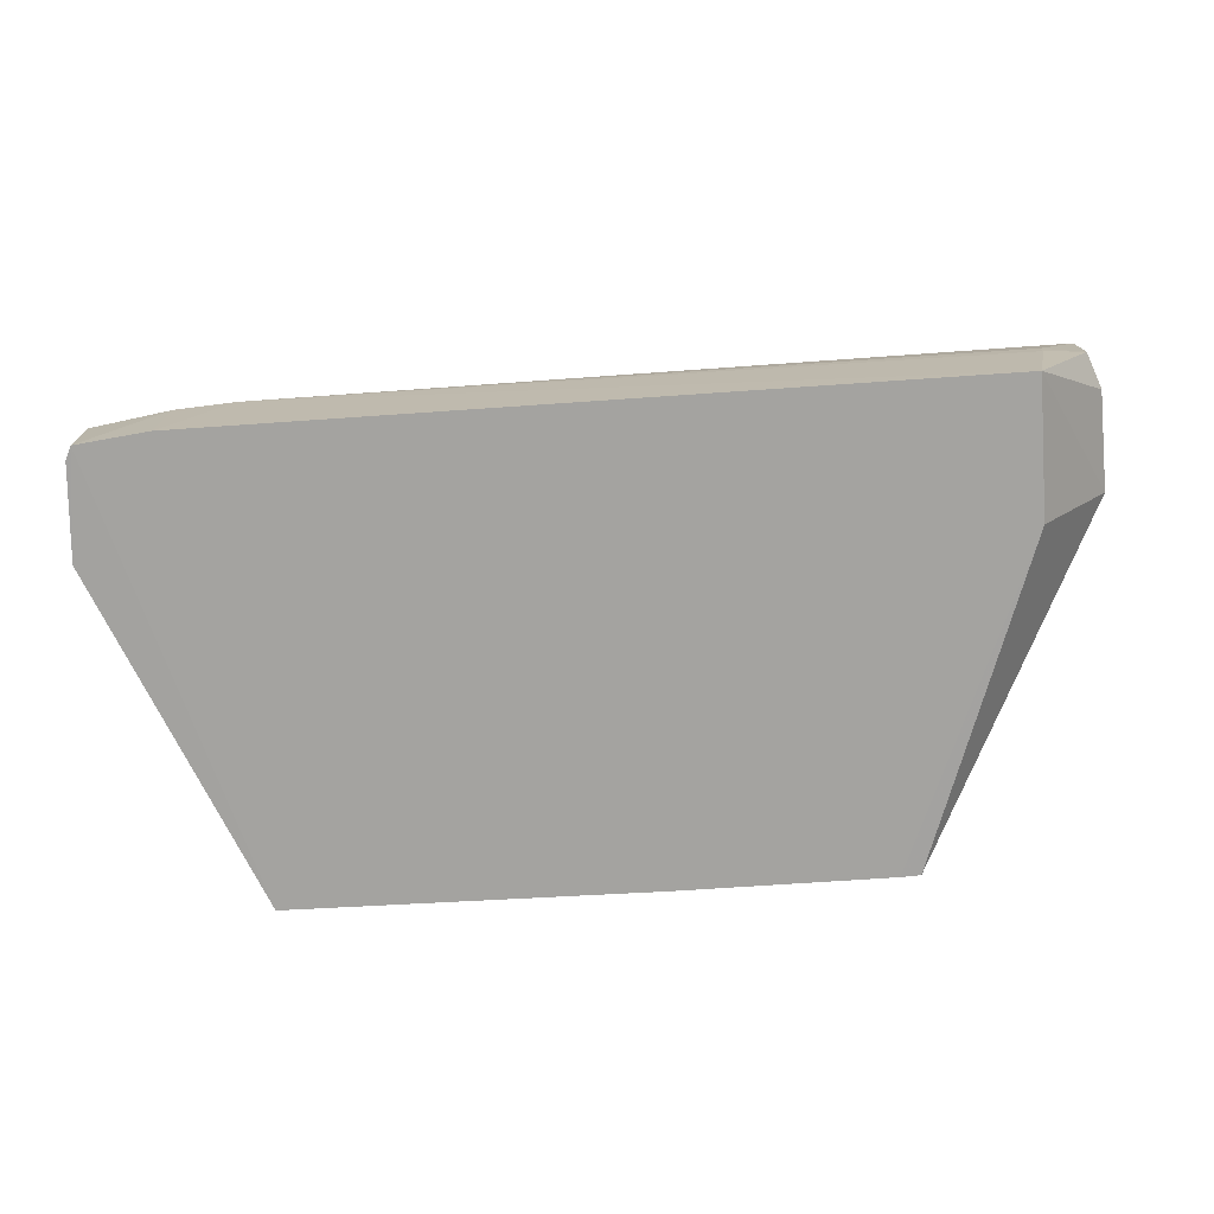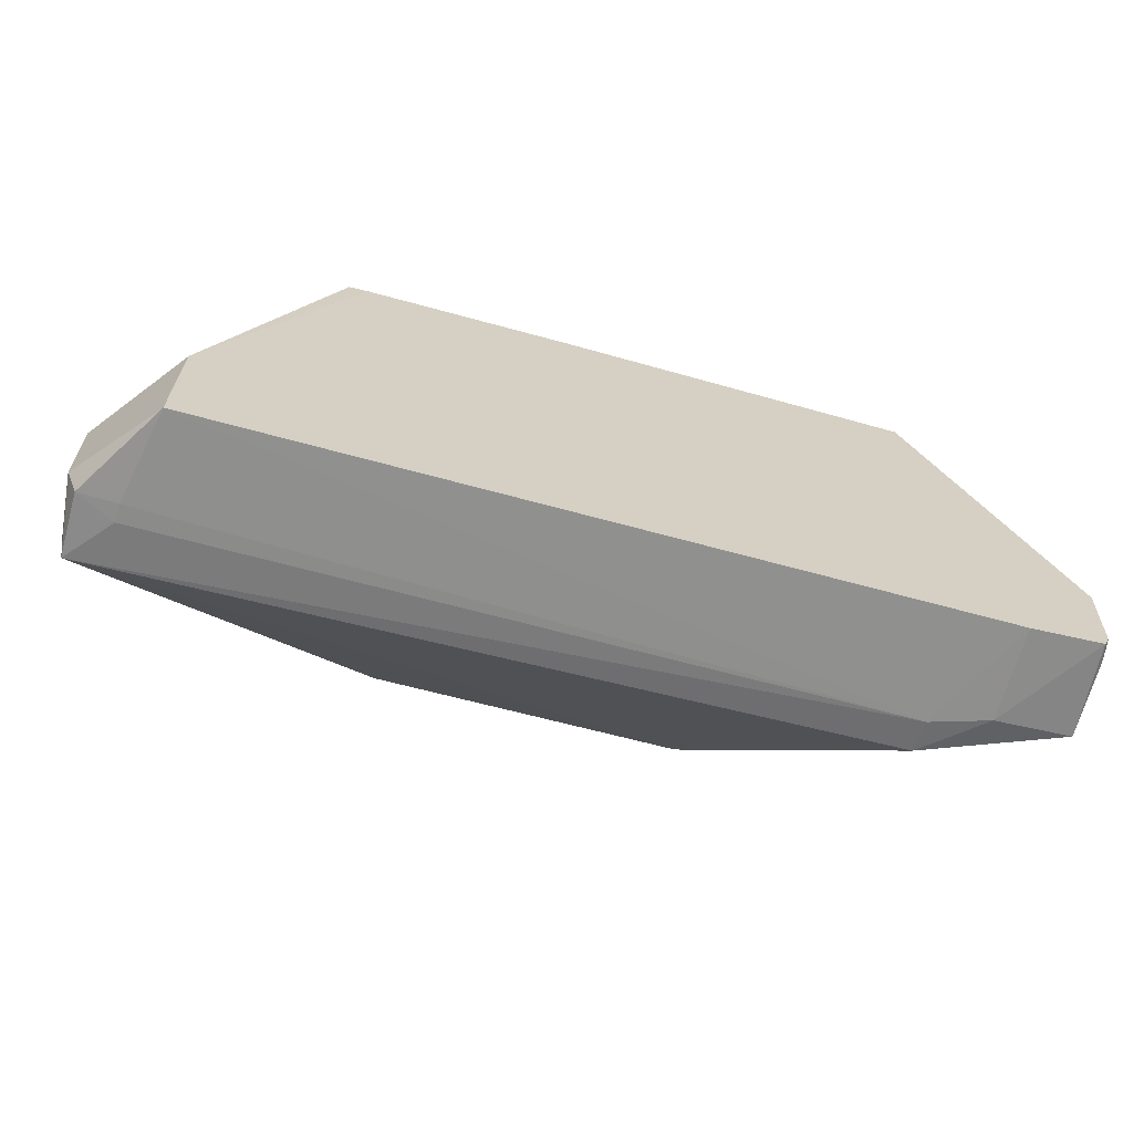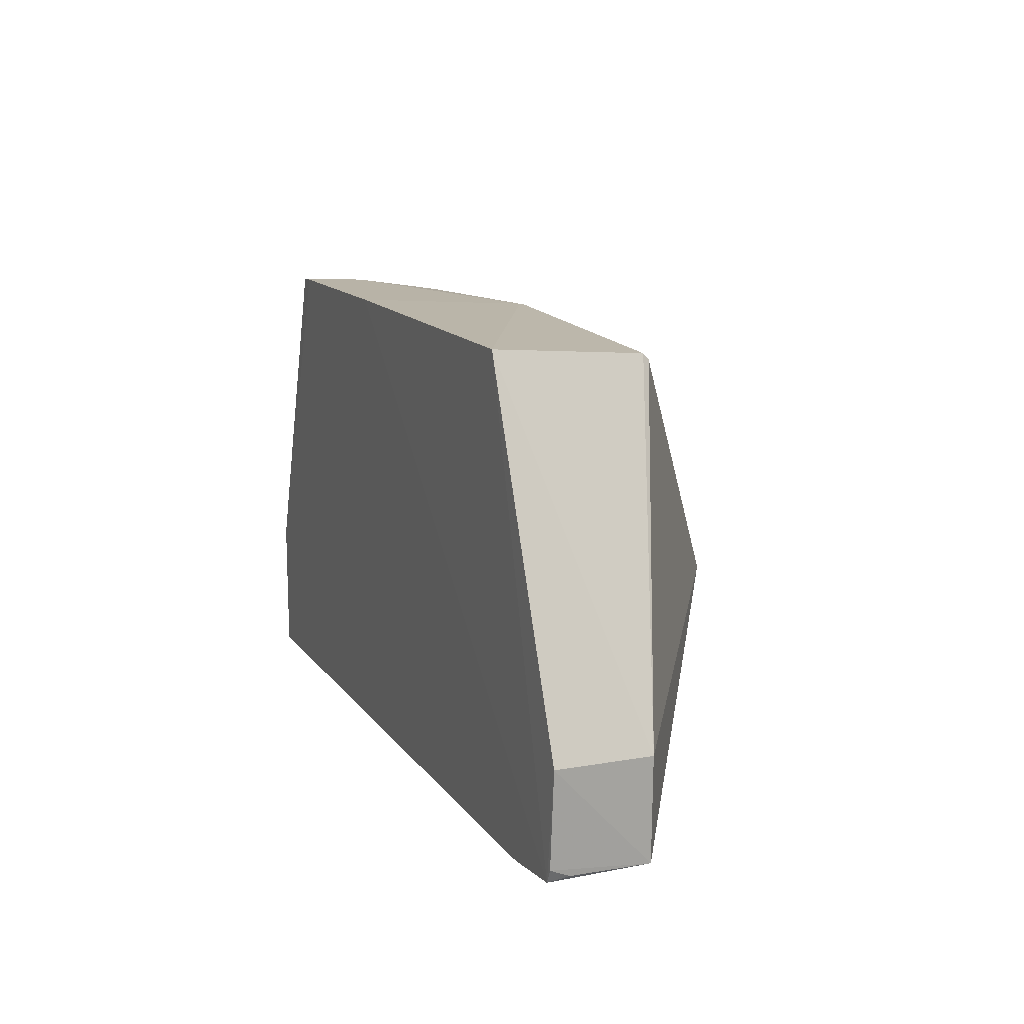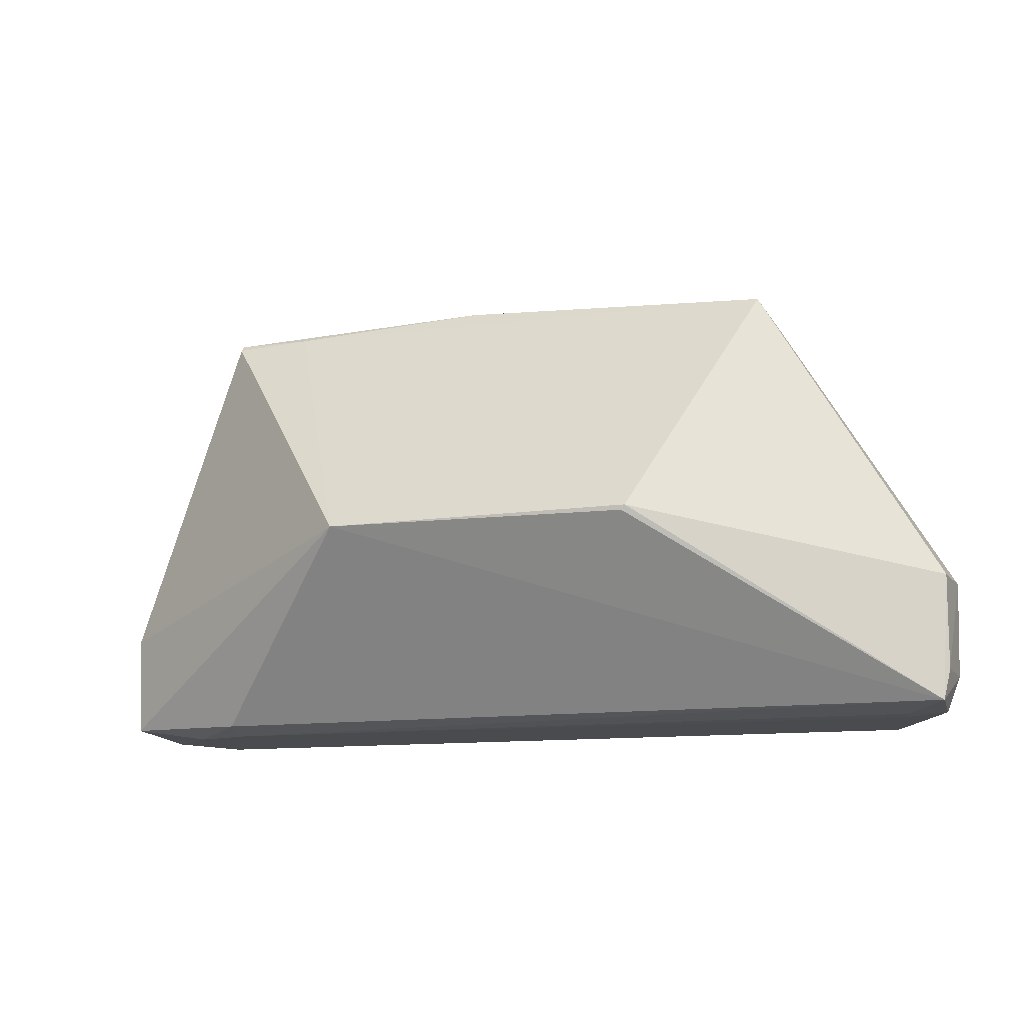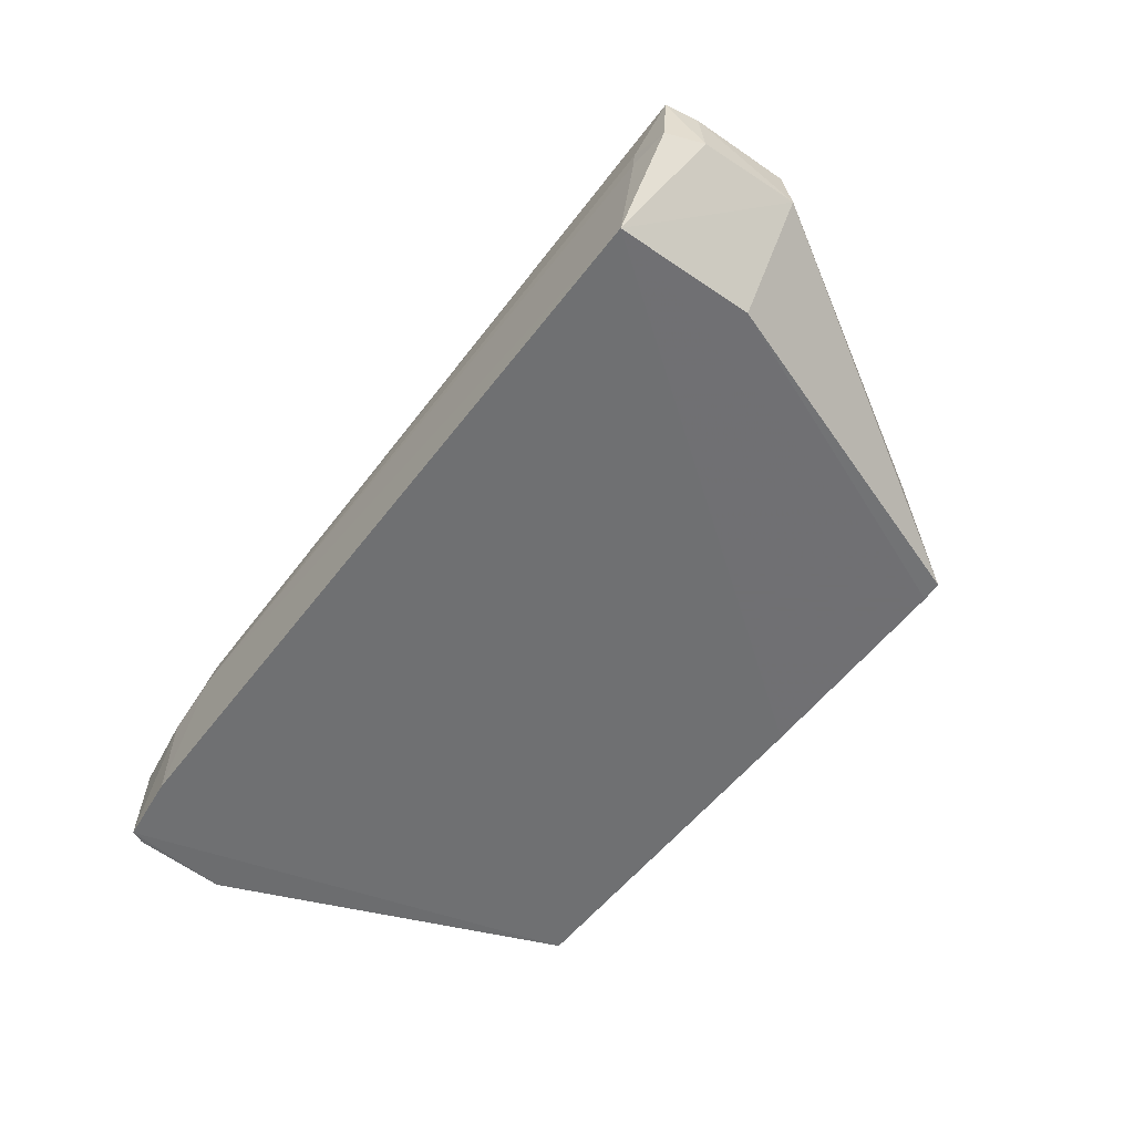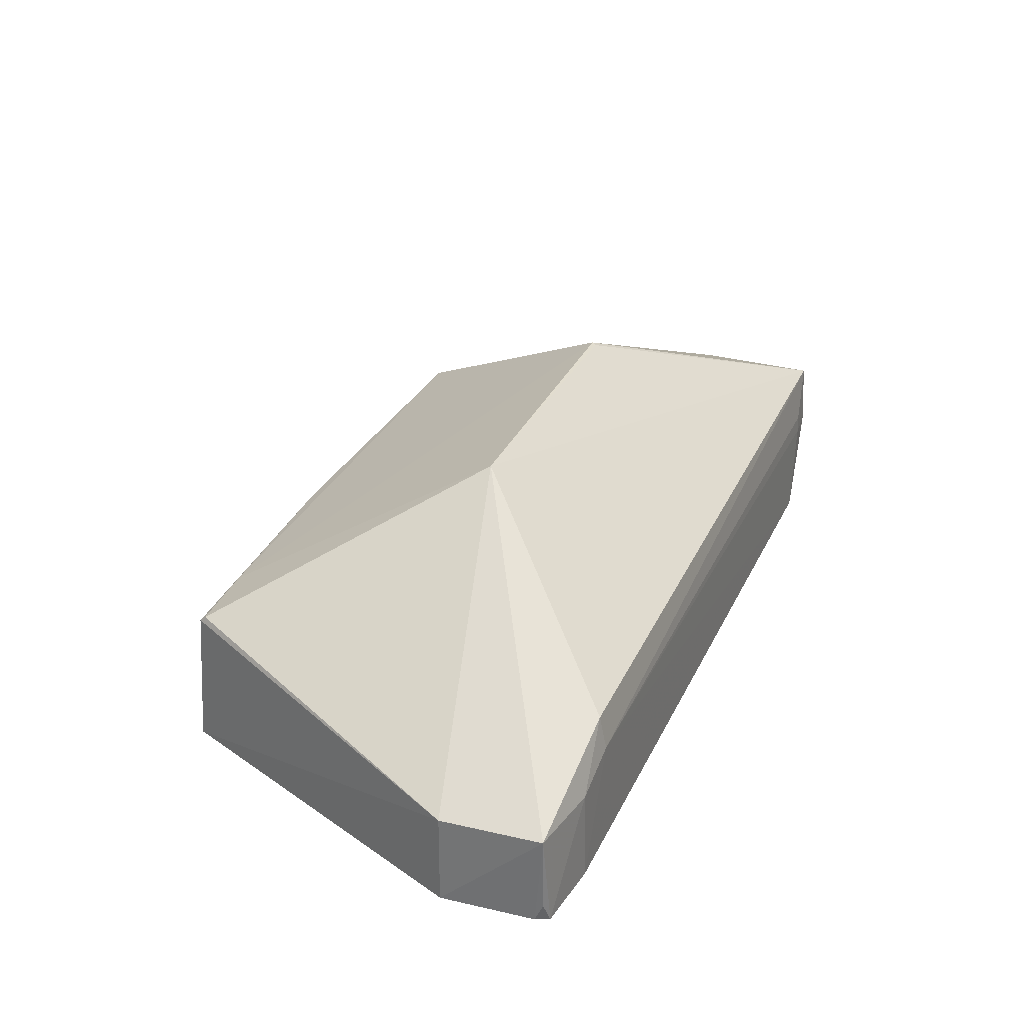
<metadata>
{"format":"obj","ext":"obj","renderer":"f3d","projection":"perspective","resolution":1024,"background":"white","views":[{"elev":-72.9,"azim":3.8,"up":"+Z"},{"elev":-66.4,"azim":164.6,"up":"+Y"},{"elev":12.9,"azim":-111.8,"up":"+Y"},{"elev":-13.2,"azim":16.1,"up":"+Y"},{"elev":-54.9,"azim":53.5,"up":"+Z"},{"elev":30.7,"azim":-67.9,"up":"+Z"}]}
</metadata>
<code>
v 0.03914 -0.0086 0.3308
v 0.1148 -0.05722 0.2957
v 0.06948 0.06109 0.2535
v -0.08605 0.06008 0.2535
v -0.1214 -0.05561 0.2787
v -0.01353 0.06067 0.2911
v 0.06958 0.05632 0.2945
v -0.08603 -0.05694 0.2916
v 0.09927 -0.05964 0.2535
v 0.009321 0.06122 0.2532
v -0.04179 -0.009232 0.3303
v 0.1168 -0.02413 0.2946
v 0.05923 0.06108 0.2688
v -0.1008 -0.05919 0.2535
v -0.01214 0.06081 0.2903
v 0.0644 0.06126 0.2533
v -0.06578 0.05673 0.2933
v 0.03818 -0.009899 0.3306
v 0.1188 -0.02403 0.2785
v 0.06453 0.06114 0.2635
v -0.101 -0.05876 0.2782
v -0.123 -0.02898 0.2537
v -0.0861 0.05715 0.2918
v 0.09961 -0.02405 0.2535
v 0.1165 -0.04908 0.2946
v 0.118 -0.04908 0.2785
v -0.1196 -0.05707 0.2535
v -0.08609 -0.05883 0.2827
v -0.1228 -0.02899 0.2783
v -0.08609 0.05557 0.2932
v 0.1145 -0.0583 0.2786
v -0.1212 -0.05353 0.2536
v 0.1045 -0.05894 0.2832
v -0.121 -0.05567 0.2585
v 0.1044 -0.05917 0.2785
f 11 5 8
f 11 8 2
f 12 7 1
f 12 1 2
f 14 10 9
f 15 10 4
f 15 6 7
f 15 7 13
f 16 9 10
f 16 15 13
f 16 10 15
f 17 7 6
f 17 11 1
f 17 1 7
f 18 11 2
f 18 2 1
f 18 1 11
f 19 3 7
f 19 7 12
f 20 13 7
f 20 7 3
f 20 16 13
f 20 3 16
f 21 8 5
f 23 15 4
f 23 6 15
f 23 17 6
f 24 16 3
f 24 9 16
f 24 19 9
f 24 3 19
f 25 19 12
f 25 12 2
f 26 9 19
f 26 25 2
f 26 19 25
f 27 21 5
f 27 14 21
f 27 22 4
f 27 4 10
f 27 10 14
f 28 2 8
f 28 8 21
f 28 21 14
f 28 14 9
f 29 5 11
f 29 22 5
f 29 23 4
f 29 4 22
f 30 11 17
f 30 17 23
f 30 29 11
f 30 23 29
f 31 26 2
f 31 9 26
f 32 5 22
f 32 22 27
f 33 31 2
f 33 2 28
f 34 32 27
f 34 27 5
f 34 5 32
f 35 33 28
f 35 28 9
f 35 9 31
f 35 31 33

</code>
